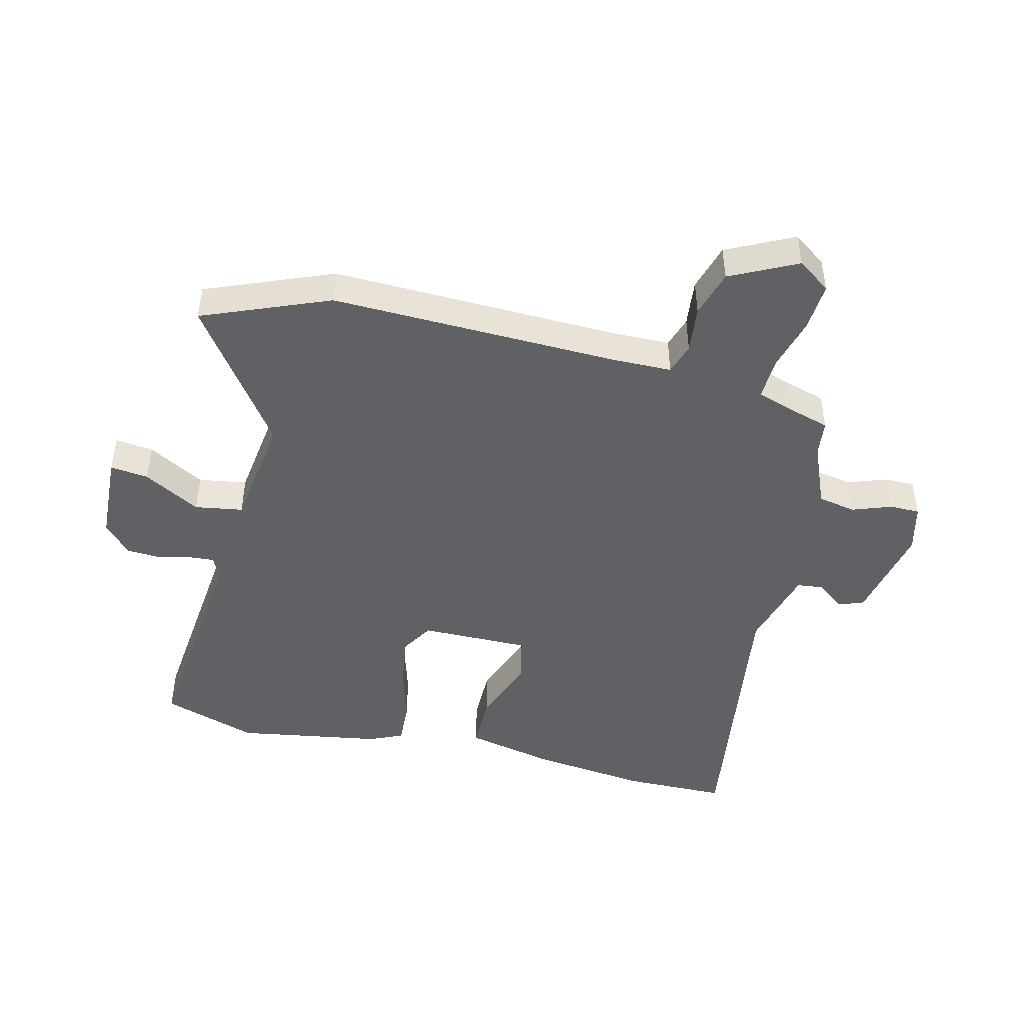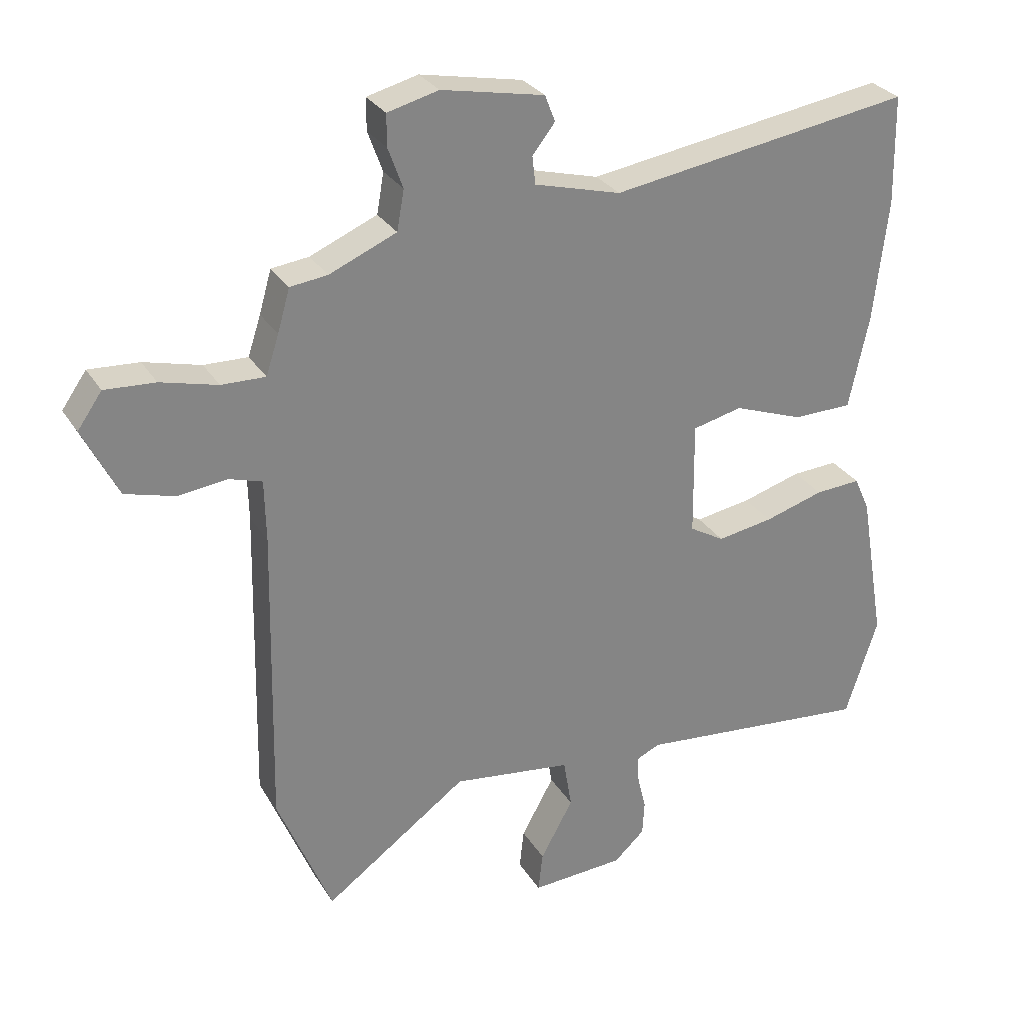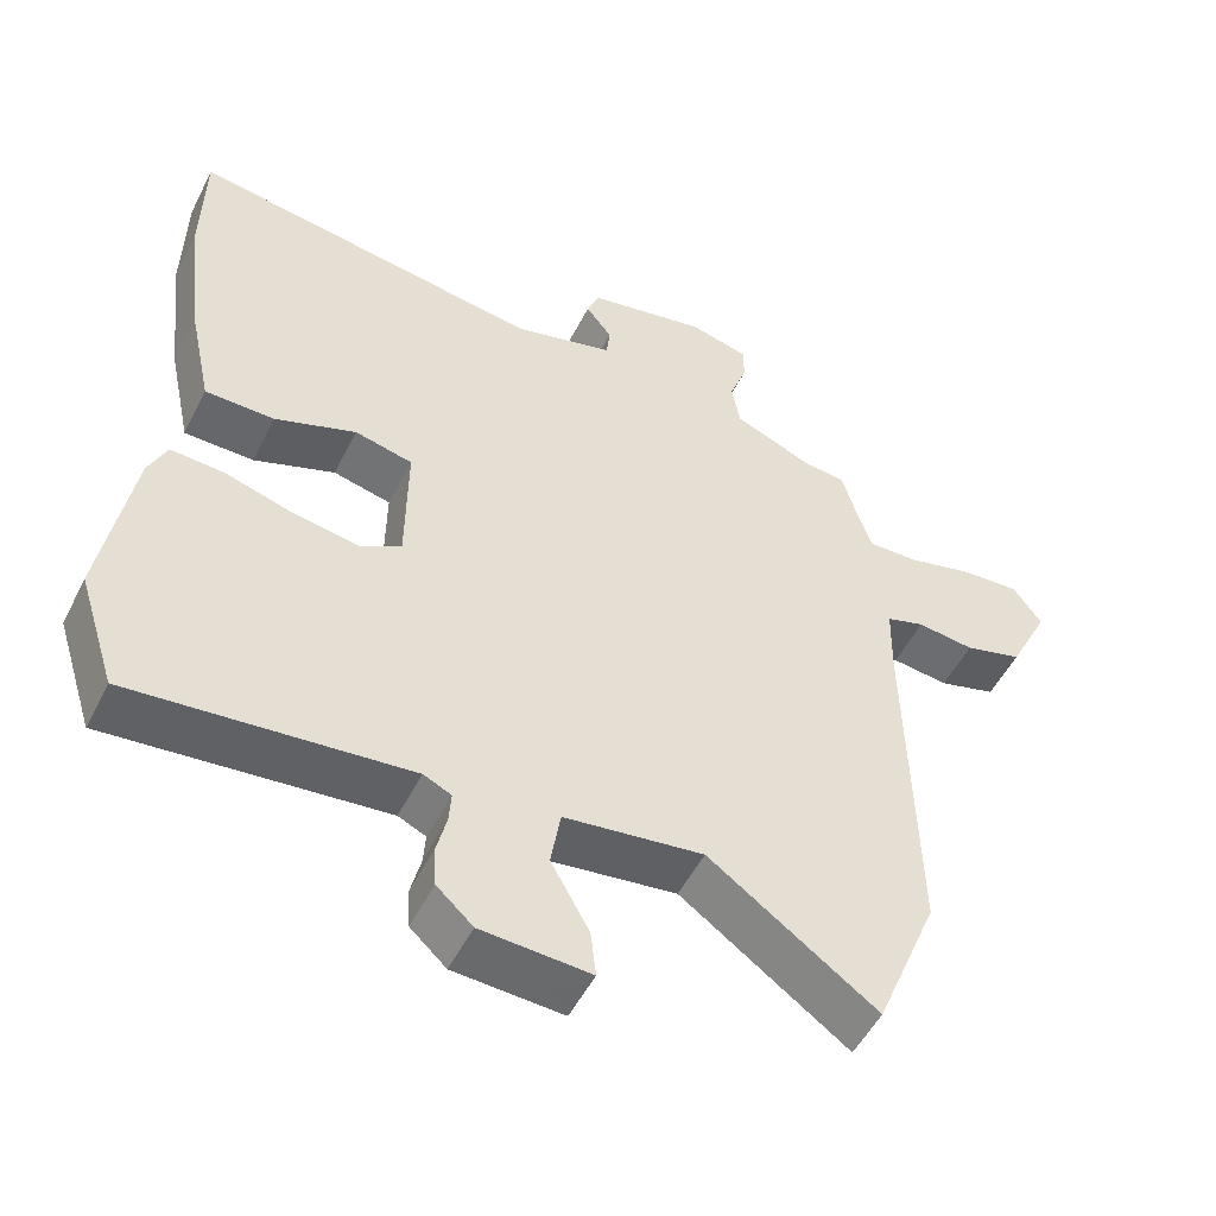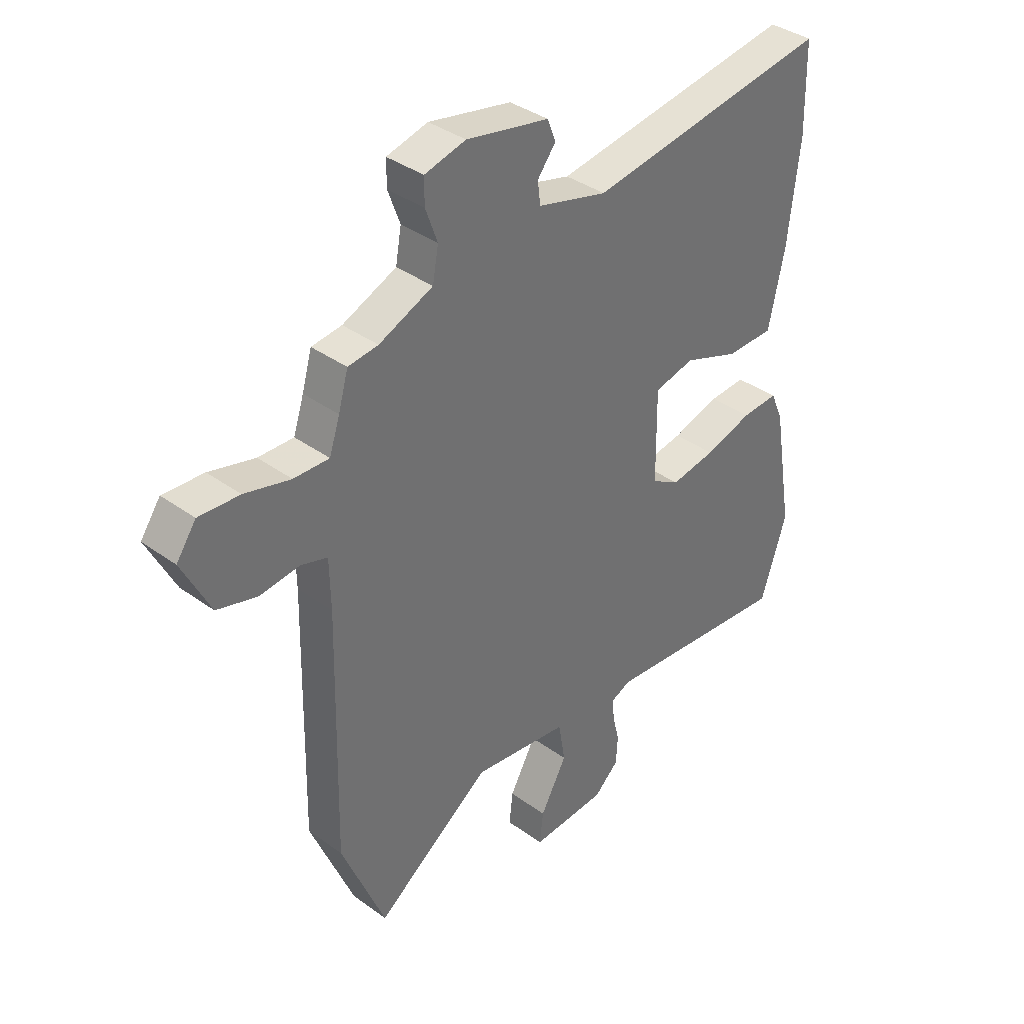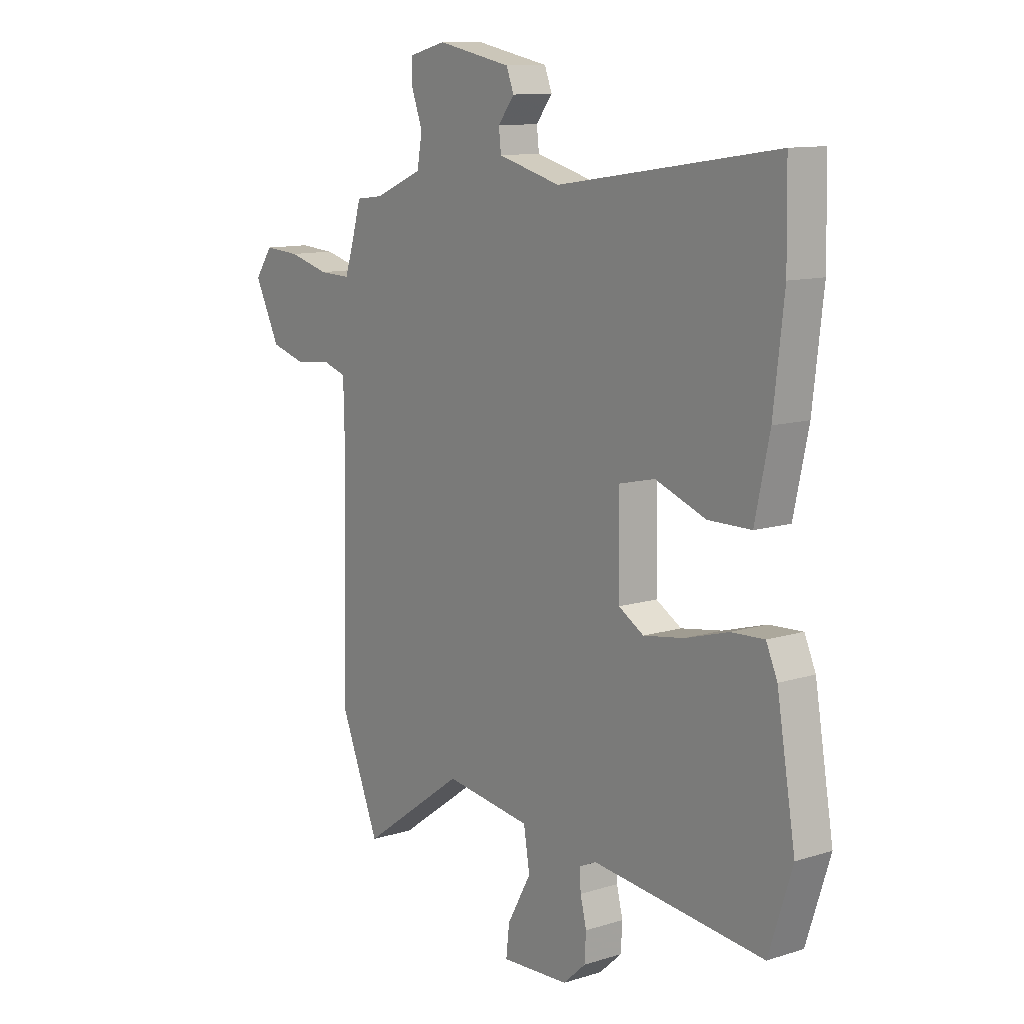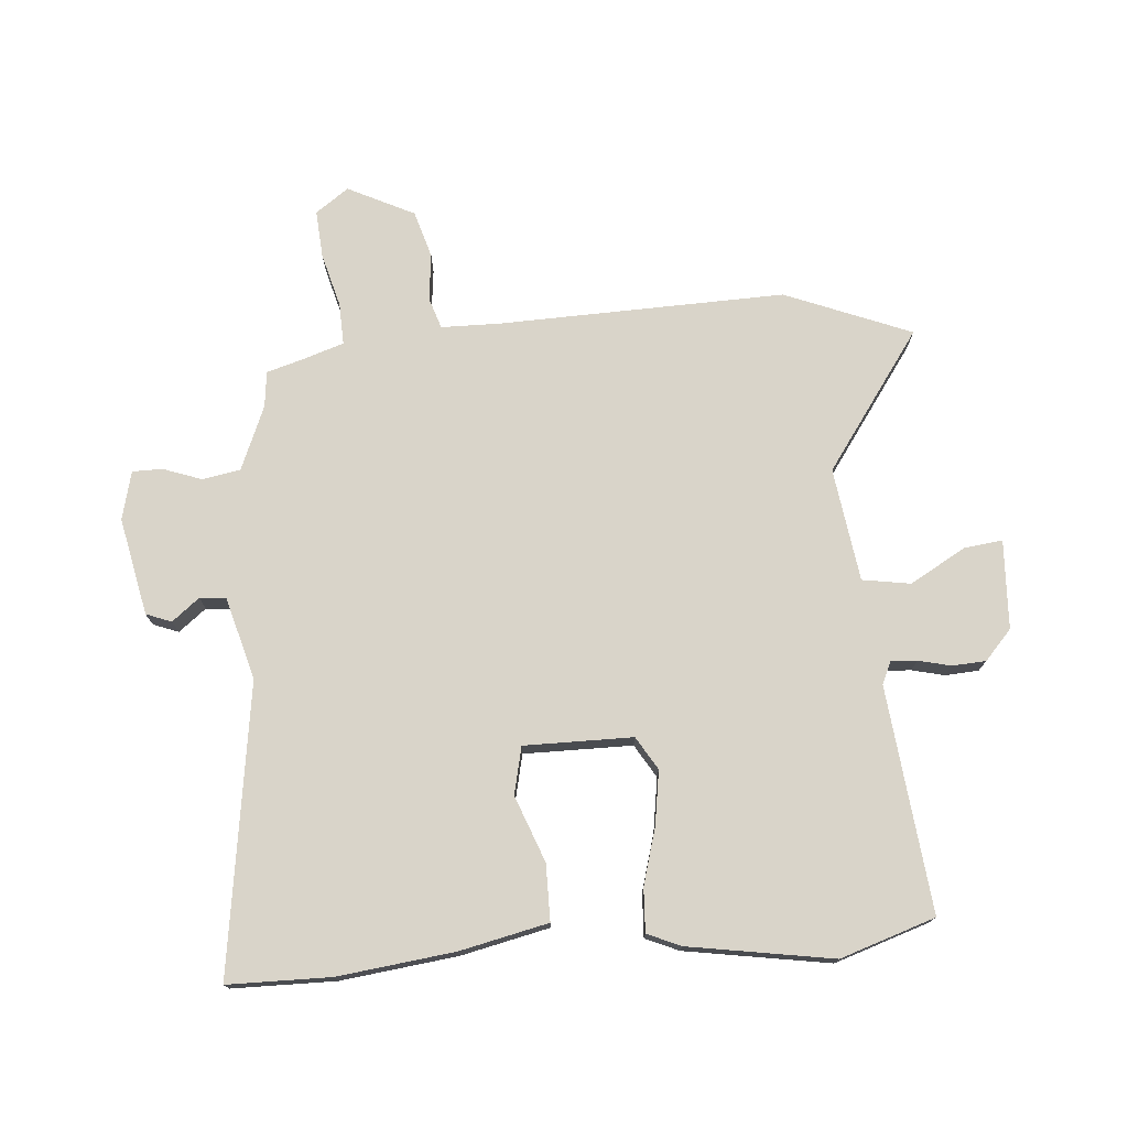
<metadata>
{"format":"obj","ext":"obj","renderer":"f3d","projection":"perspective","resolution":1024,"background":"white","views":[{"elev":-46.4,"azim":-104.0,"up":"+Y"},{"elev":29.1,"azim":-26.0,"up":"+Z"},{"elev":-51.8,"azim":153.7,"up":"+Z"},{"elev":37.2,"azim":-47.0,"up":"+Z"},{"elev":11.3,"azim":52.8,"up":"+Z"},{"elev":74.9,"azim":85.0,"up":"+Y"}]}
</metadata>
<code>
v -0.455 0.07 -0.61
v -0.539 0.07 -0.405
v -0.529 0.07 0.063
v -0.531 0.07 0.158
v -0.582 0.07 0.174
v -0.658 0.07 0.165
v -0.735 0.07 0.187
v -0.789 0.07 0.295
v -0.751 0.07 0.349
v -0.673 0.07 0.344
v -0.585 0.07 0.321
v -0.517 0.07 0.319
v -0.497 0.07 0.38
v -0.478 0.07 0.446
v -0.42 0.07 0.453
v -0.316 0.07 0.497
v -0.305 0.07 0.559
v -0.328 0.07 0.622
v -0.328 0.07 0.671
v -0.249 0.07 0.691
v -0.09 0.07 0.659
v -0.074 0.07 0.618
v -0.109 0.07 0.573
v -0.104 0.07 0.53
v 0.03 0.07 0.494
v 0.499 0.07 0.565
v 0.502 0.07 0.397
v 0.48 0.07 0.207
v 0.449 0.07 0.063
v 0.357 0.07 0.062
v 0.249 0.07 0.102
v 0.172 0.07 0.084
v 0.174 0.07 -0.093
v 0.228 0.07 -0.125
v 0.315 0.07 -0.111
v 0.407 0.07 -0.084
v 0.478 0.07 -0.08
v 0.502 0.07 -0.134
v 0.542 0.07 -0.37
v 0.492 0.07 -0.525
v 0.125 0.07 -0.488
v 0.088 0.07 -0.505
v 0.091 0.07 -0.547
v 0.104 0.07 -0.6
v 0.101 0.07 -0.655
v 0.053 0.07 -0.699
v -0.092 0.07 -0.707
v -0.085 0.07 -0.645
v -0.034 0.07 -0.553
v -0.047 0.07 -0.475
v -0.232 0.07 -0.45
v -0.455 0 -0.61
v -0.539 0 -0.405
v -0.529 0 0.063
v -0.531 0 0.158
v -0.582 0 0.174
v -0.658 0 0.165
v -0.735 0 0.187
v -0.789 0 0.295
v -0.751 0 0.349
v -0.673 0 0.344
v -0.585 0 0.321
v -0.517 0 0.319
v -0.497 0 0.38
v -0.478 0 0.446
v -0.42 0 0.453
v -0.316 0 0.497
v -0.305 0 0.559
v -0.328 0 0.622
v -0.328 0 0.671
v -0.249 0 0.691
v -0.09 0 0.659
v -0.074 0 0.618
v -0.109 0 0.573
v -0.104 0 0.53
v 0.03 0 0.494
v 0.499 0 0.565
v 0.502 0 0.397
v 0.48 0 0.207
v 0.449 0 0.063
v 0.357 0 0.062
v 0.249 0 0.102
v 0.172 0 0.084
v 0.174 0 -0.093
v 0.228 0 -0.125
v 0.315 0 -0.111
v 0.407 0 -0.084
v 0.478 0 -0.08
v 0.502 0 -0.134
v 0.542 0 -0.37
v 0.492 0 -0.525
v 0.125 0 -0.488
v 0.088 0 -0.505
v 0.091 0 -0.547
v 0.104 0 -0.6
v 0.101 0 -0.655
v 0.053 0 -0.699
v -0.092 0 -0.707
v -0.085 0 -0.645
v -0.034 0 -0.553
v -0.047 0 -0.475
v -0.232 0 -0.45
f 47 48 49
f 46 47 49
f 45 46 49
f 44 45 49
f 43 44 49
f 42 43 49 50
f 41 42 50
f 39 40 41
f 38 39 41
f 37 38 41
f 36 37 41
f 35 36 41
f 41 50 51
f 35 41 51
f 34 35 51
f 29 30 31
f 28 29 31
f 27 28 31
f 26 27 31
f 25 26 31
f 24 25 31 32
f 21 22 23
f 20 21 23
f 19 20 23
f 18 19 23
f 17 18 23
f 16 17 23 24
f 24 32 33
f 16 24 33
f 15 16 33
f 9 10 11
f 8 9 11
f 7 8 11
f 6 7 11
f 5 6 11
f 4 5 11 12
f 3 4 12 13
f 14 15 33
f 13 14 33
f 3 13 33
f 2 3 33
f 1 2 33
f 51 1 33
f 33 34 51
f 100 99 98
f 100 98 97
f 100 97 96
f 100 96 95
f 100 95 94
f 101 100 94 93
f 101 93 92
f 92 91 90
f 92 90 89
f 92 89 88
f 92 88 87
f 92 87 86
f 102 101 92
f 102 92 86
f 102 86 85
f 82 81 80
f 82 80 79
f 82 79 78
f 82 78 77
f 82 77 76
f 83 82 76 75
f 74 73 72
f 74 72 71
f 74 71 70
f 74 70 69
f 74 69 68
f 75 74 68 67
f 84 83 75
f 84 75 67
f 84 67 66
f 62 61 60
f 62 60 59
f 62 59 58
f 62 58 57
f 62 57 56
f 63 62 56 55
f 64 63 55 54
f 84 66 65
f 84 65 64
f 84 64 54
f 84 54 53
f 84 53 52
f 84 52 102
f 102 85 84
f 1 52 53 2
f 2 53 54 3
f 3 54 55 4
f 4 55 56 5
f 5 56 57 6
f 6 57 58 7
f 7 58 59 8
f 8 59 60 9
f 9 60 61 10
f 10 61 62 11
f 11 62 63 12
f 12 63 64 13
f 13 64 65 14
f 14 65 66 15
f 15 66 67 16
f 16 67 68 17
f 17 68 69 18
f 18 69 70 19
f 19 70 71 20
f 20 71 72 21
f 21 72 73 22
f 22 73 74 23
f 23 74 75 24
f 24 75 76 25
f 25 76 77 26
f 26 77 78 27
f 27 78 79 28
f 28 79 80 29
f 29 80 81 30
f 30 81 82 31
f 31 82 83 32
f 32 83 84 33
f 33 84 85 34
f 34 85 86 35
f 35 86 87 36
f 36 87 88 37
f 37 88 89 38
f 38 89 90 39
f 39 90 91 40
f 40 91 92 41
f 41 92 93 42
f 42 93 94 43
f 43 94 95 44
f 44 95 96 45
f 45 96 97 46
f 46 97 98 47
f 47 98 99 48
f 48 99 100 49
f 49 100 101 50
f 50 101 102 51
f 51 102 52 1

</code>
